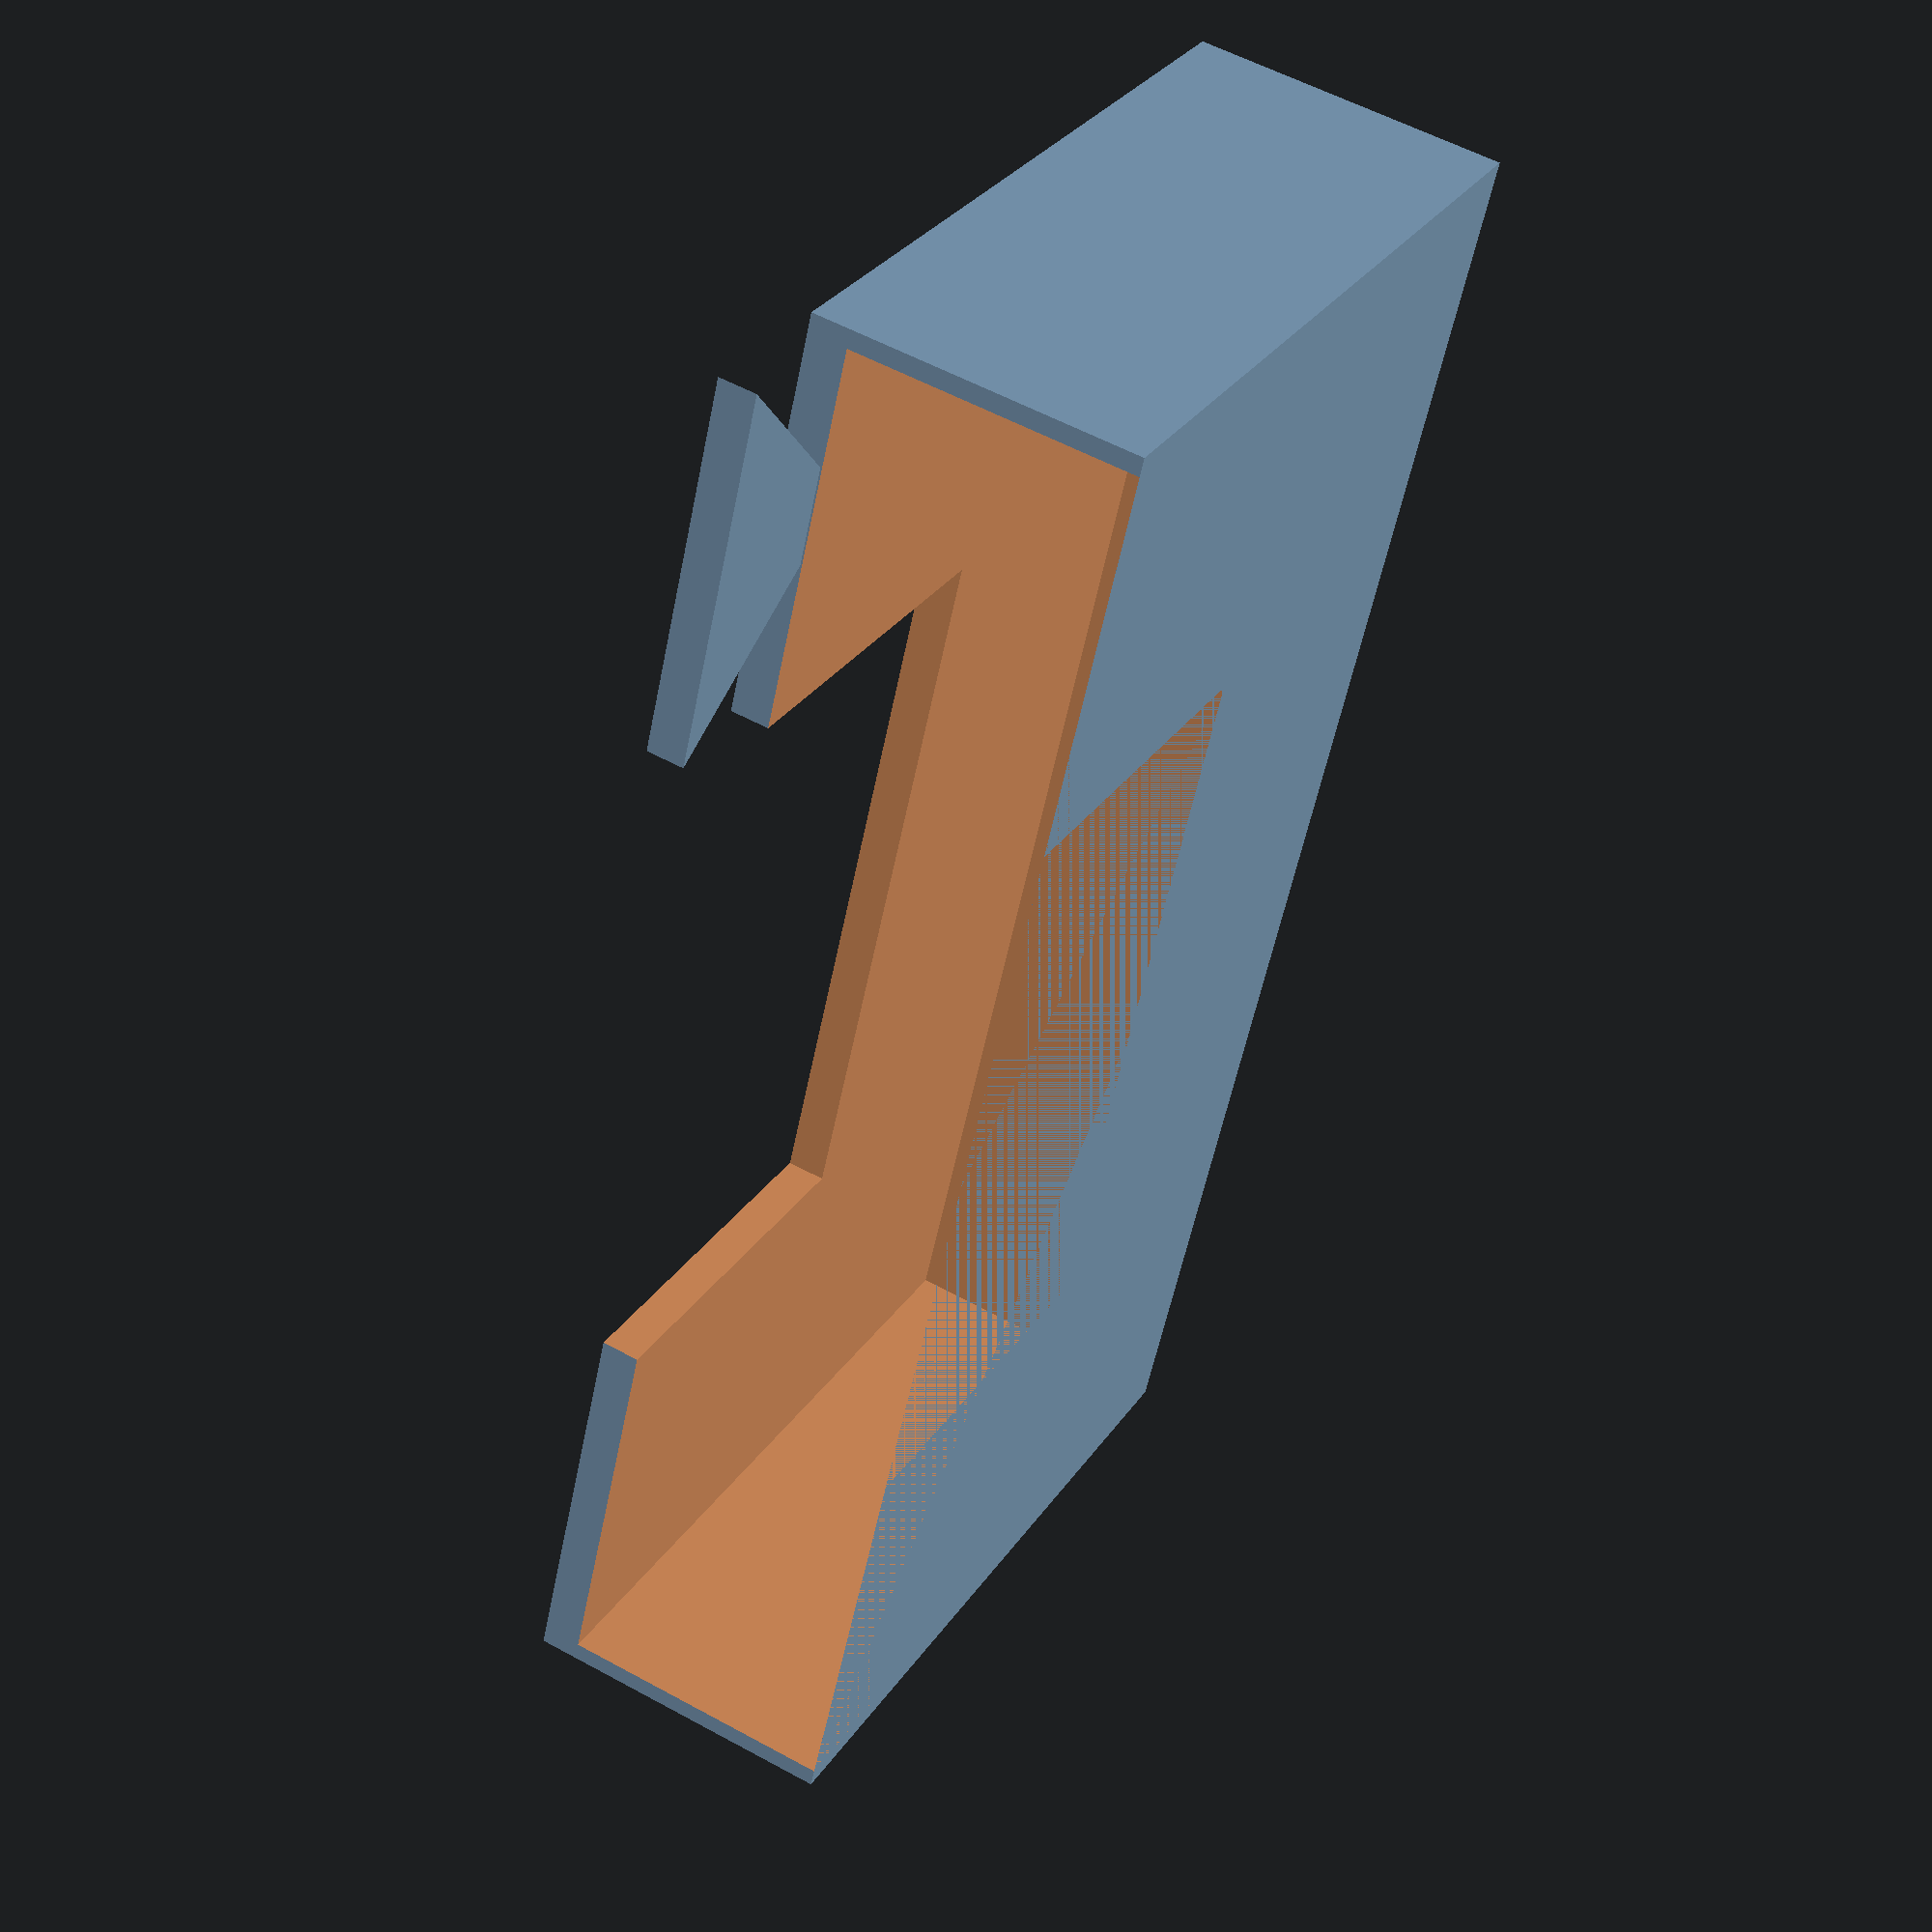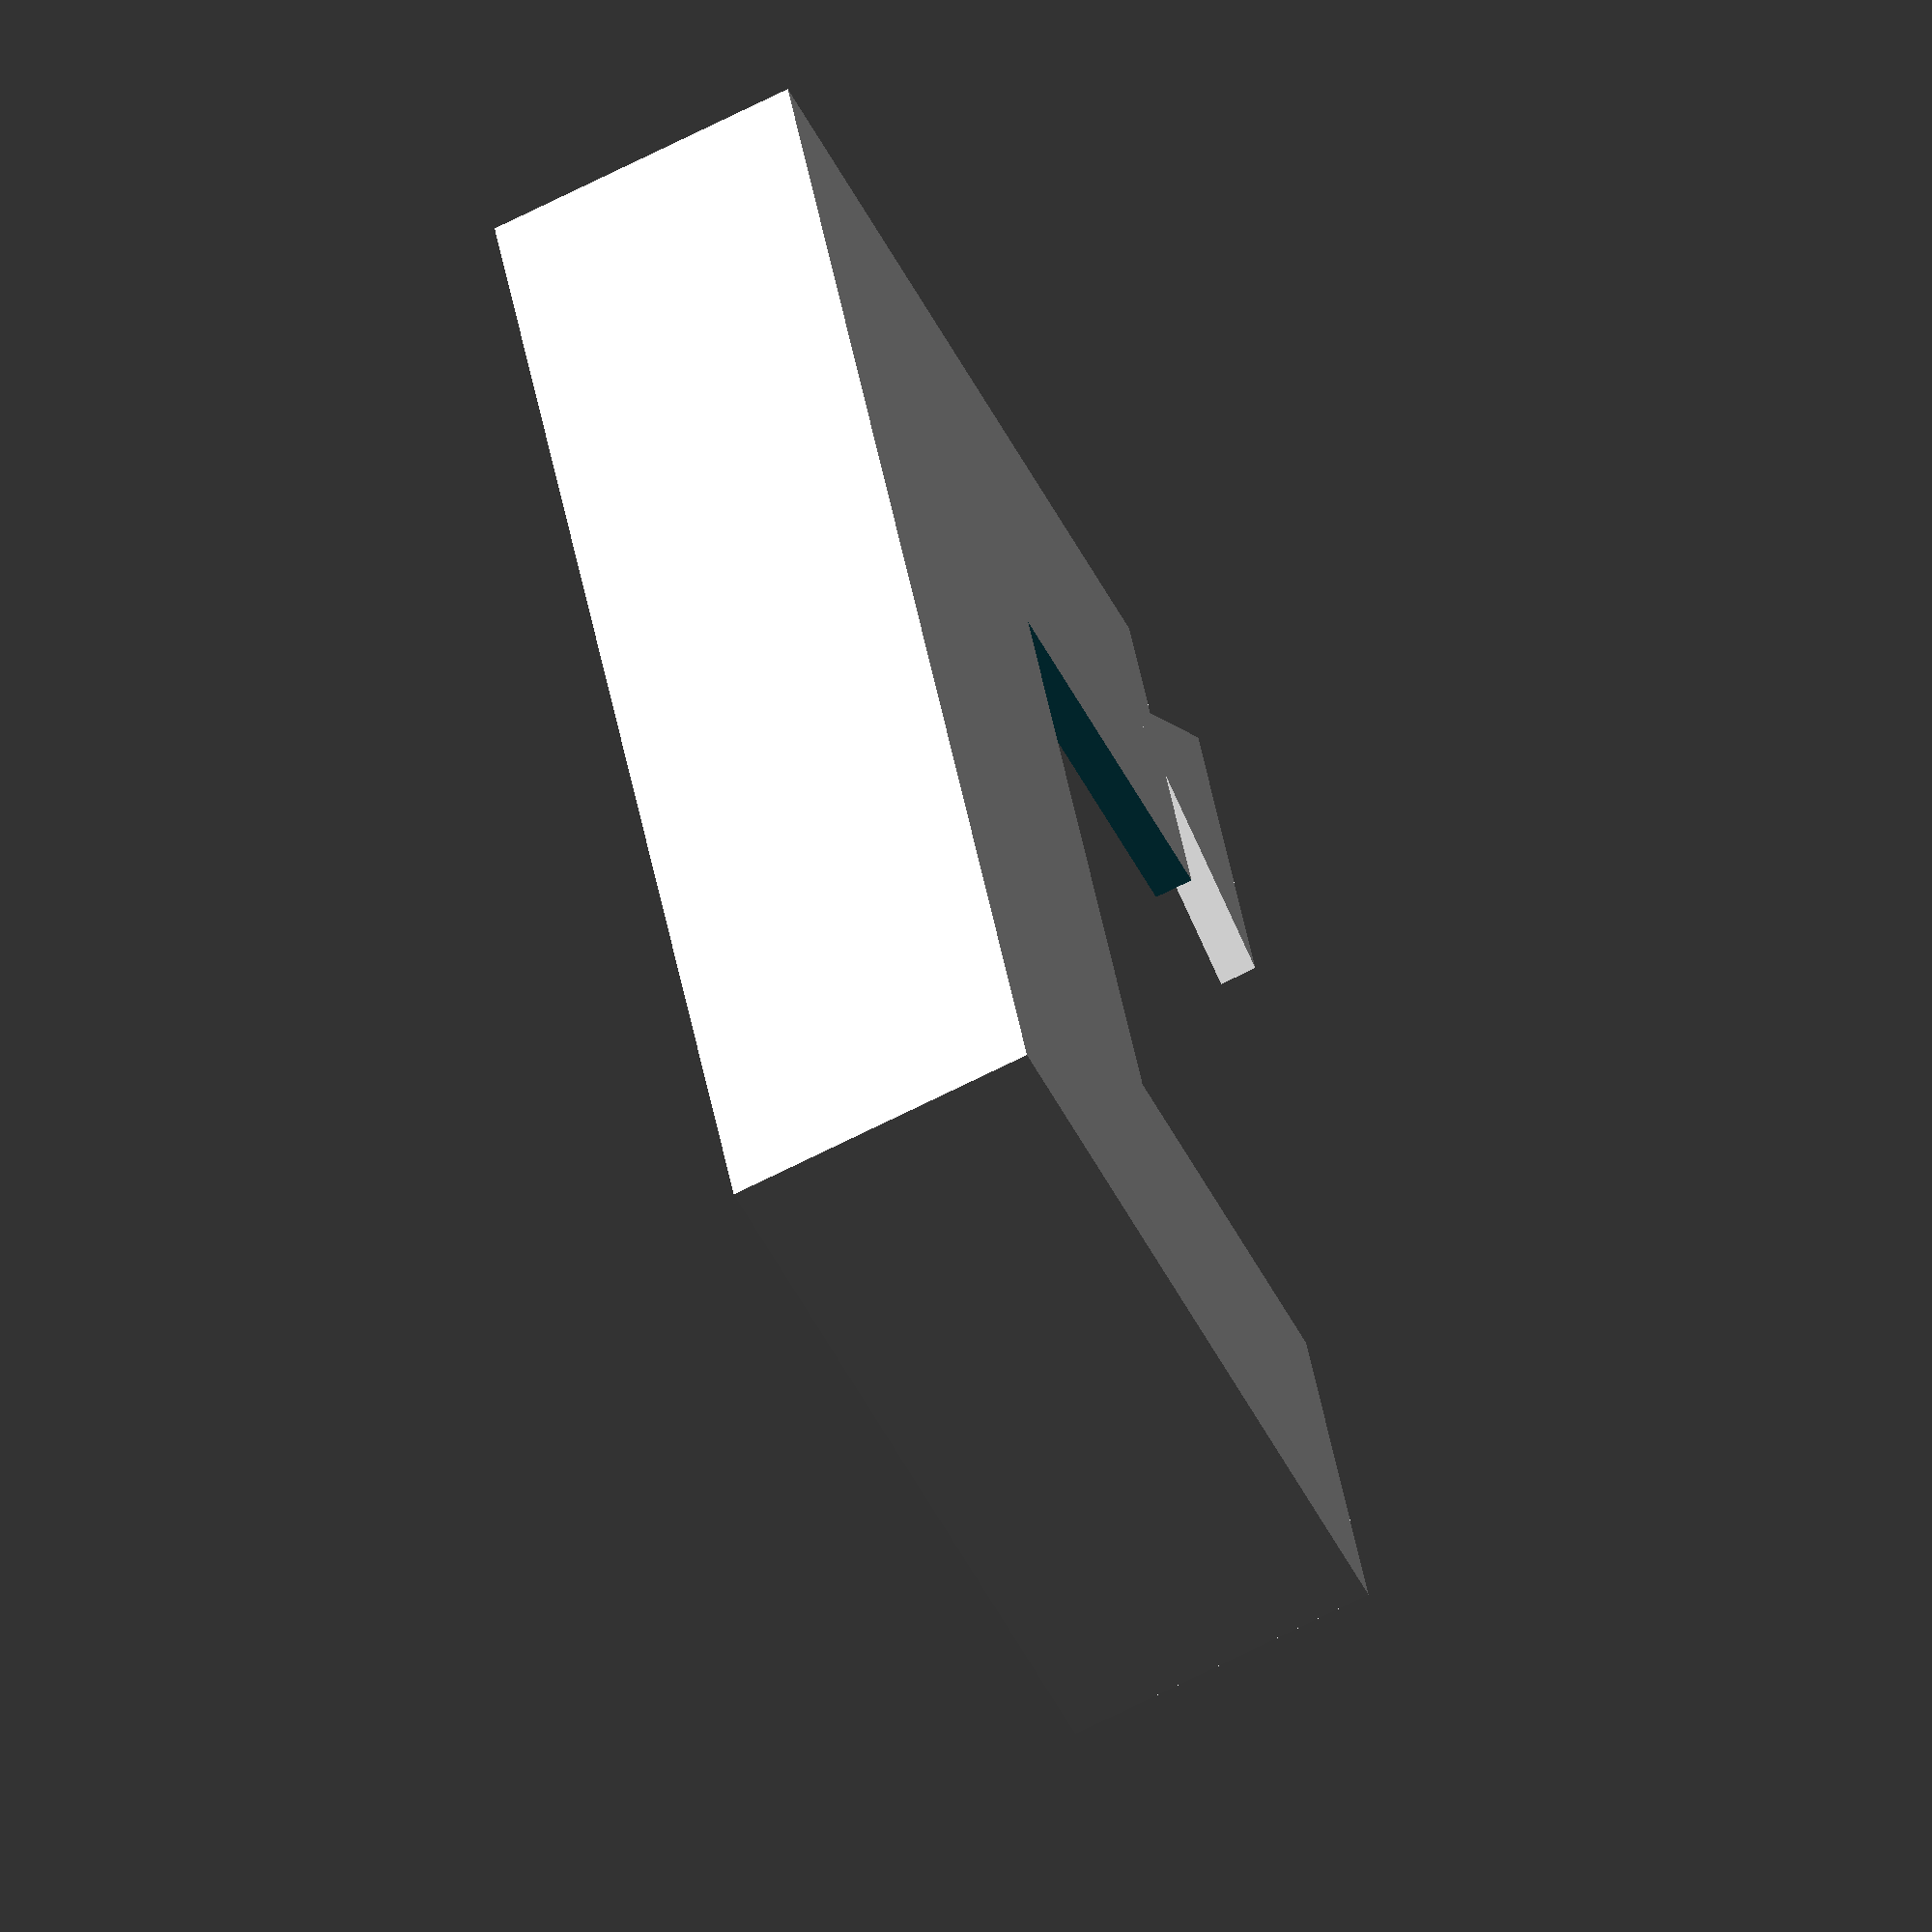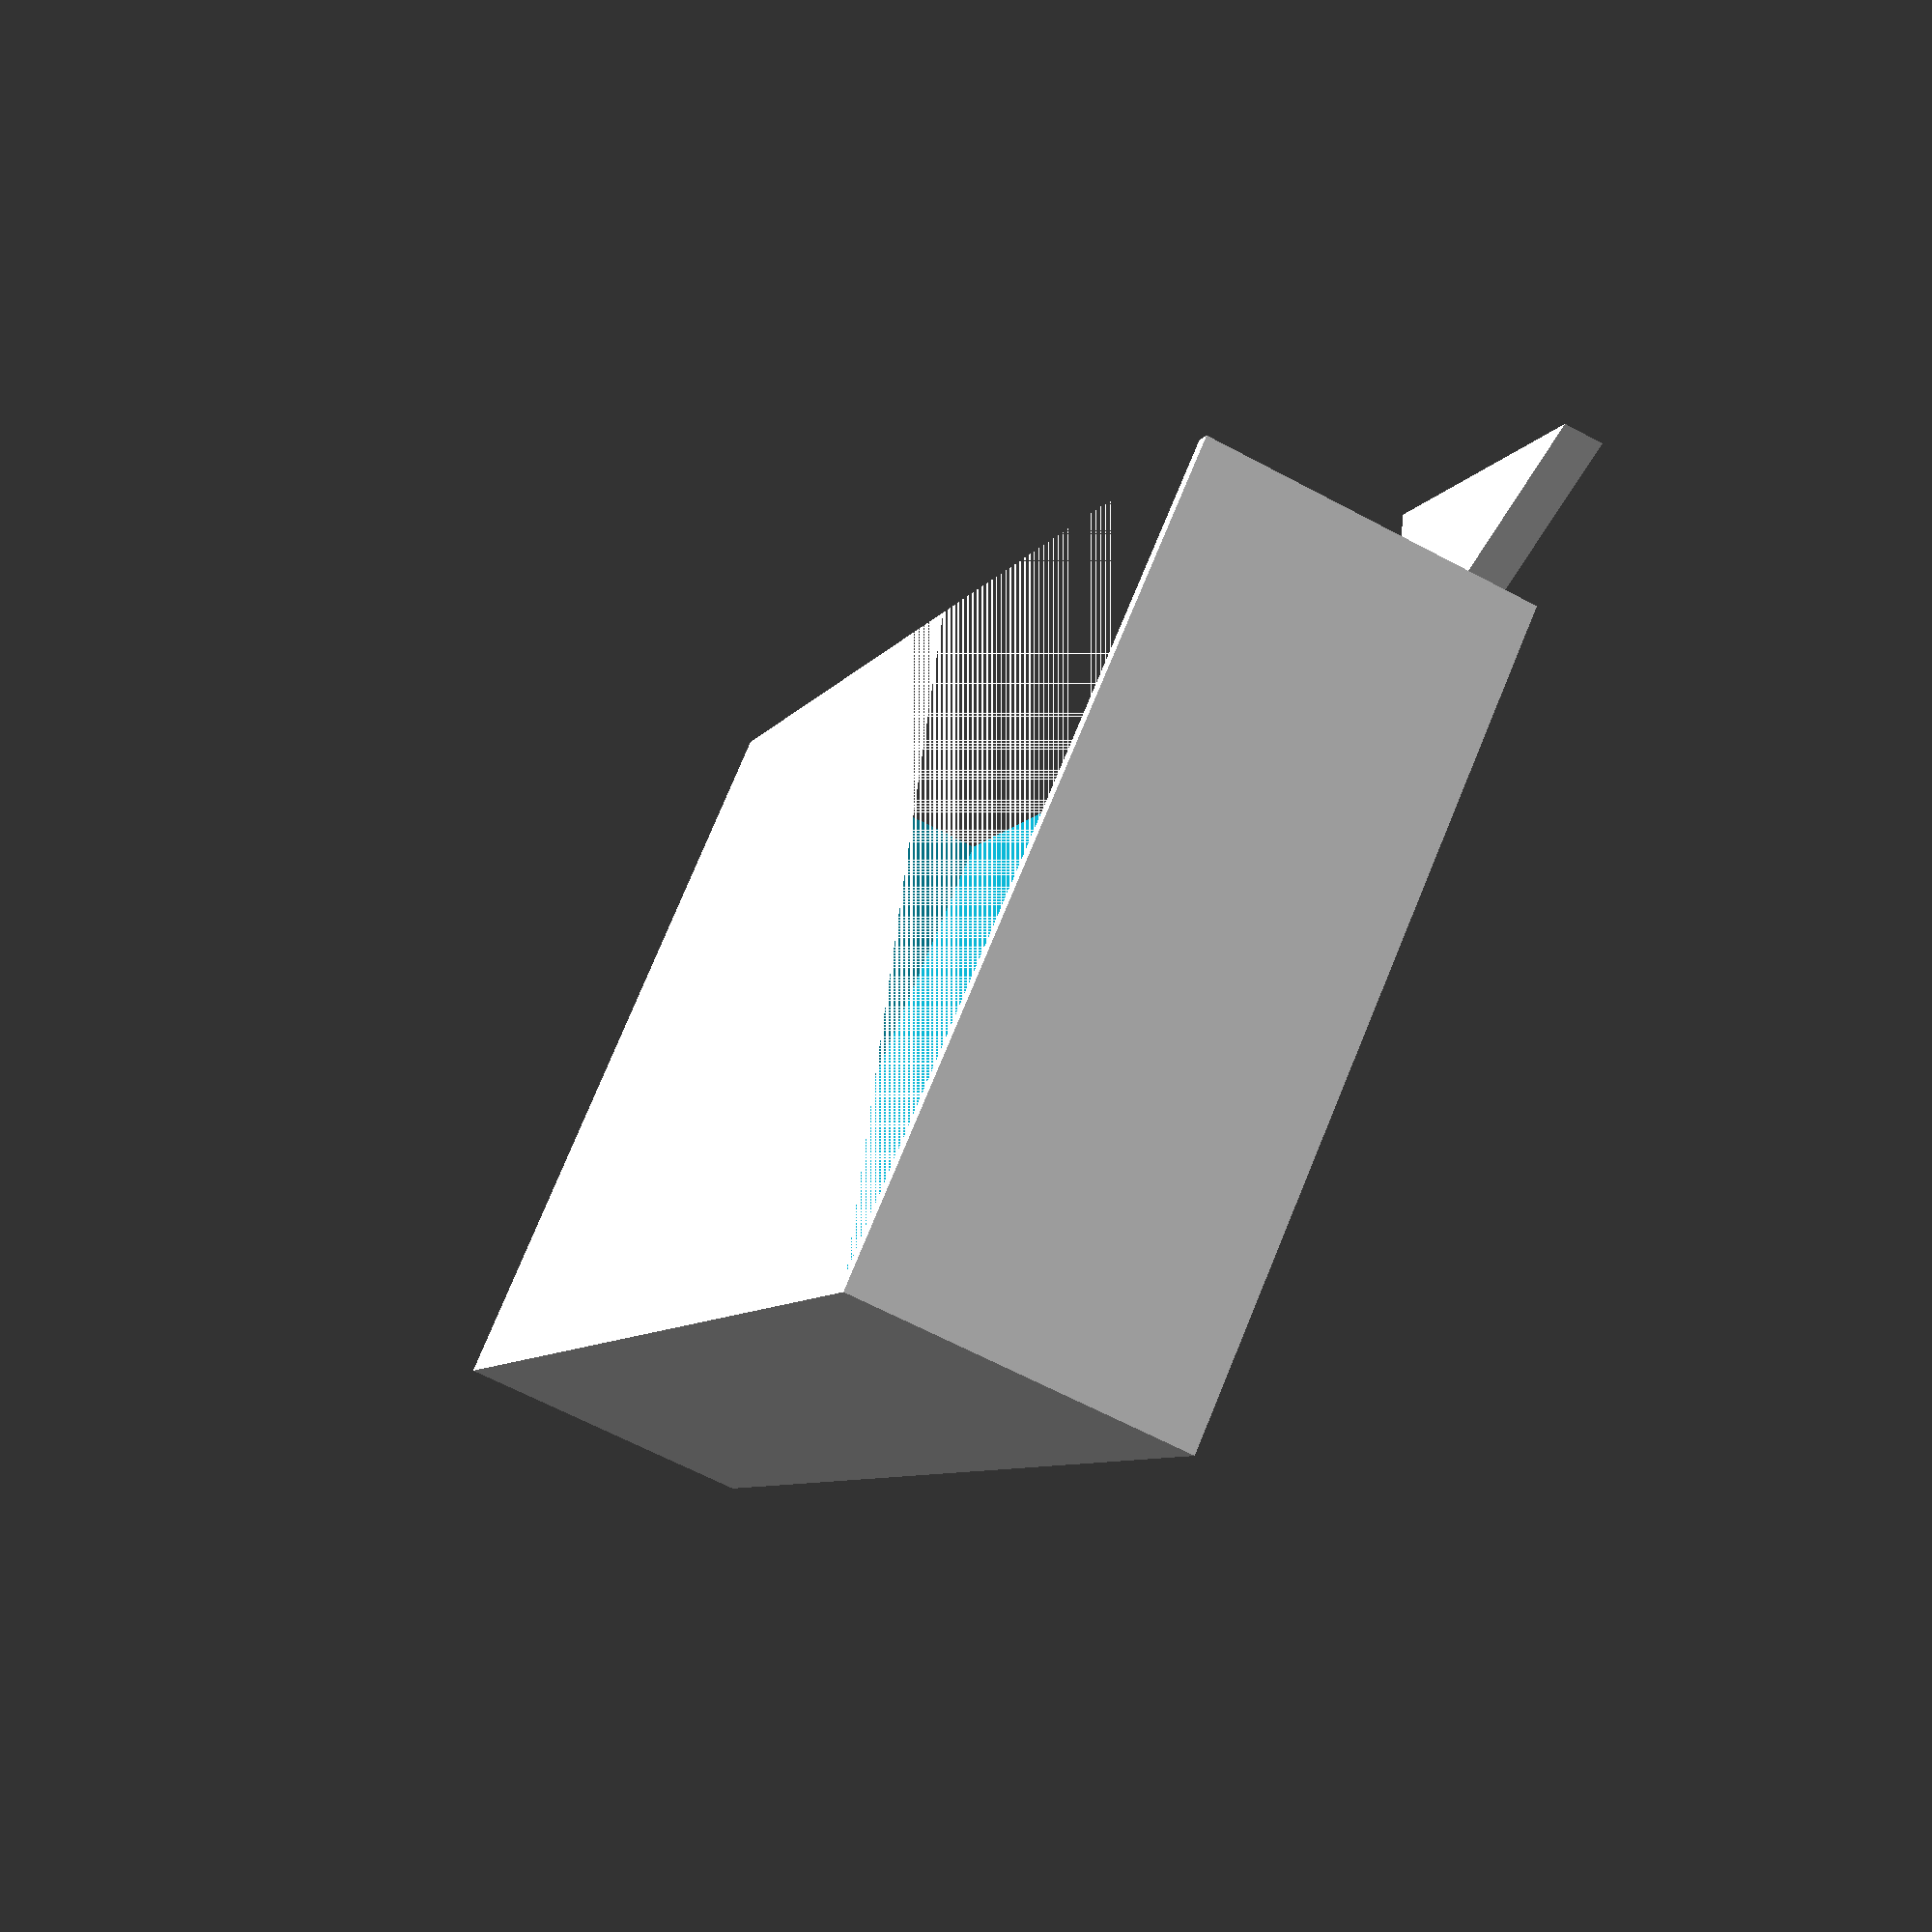
<openscad>
// My measurements are in mm
Outer=109;
Half=Outer/2;
Quarter=Half/2;
Height=22.4;
CenterSquare=52.22;
CenterSquareHeight=Height+0.2; //slightly taller
WallThickness=2.6;
InternalVoid=Outer-WallThickness;
InternalVoidHeight=Height-WallThickness;
module dogEar() {
    polygon([[0,0], [15,-13], [15,13]]);
}
union() {
    difference() {
        difference() {
            // Outer shell
            translate([-Quarter,0]) 
            linear_extrude(height=Height) 
            square([Half,Outer], center=true);
            // Hole, center top
            linear_extrude(height=CenterSquareHeight)
                square(CenterSquare, center=true);
        }
        // The inside is hollow
        linear_extrude(height=19.69)
            square(InternalVoid, center=true);
    };      
    translate ([-4, (Outer/2 - 13), (Height-WallThickness)])
    linear_extrude(height=WallThickness) dogEar();
    // polygon([[0,0], [15,-13], [15,13]]);
}

</openscad>
<views>
elev=124.3 azim=157.1 roll=60.0 proj=p view=wireframe
elev=69.7 azim=340.7 roll=296.9 proj=o view=wireframe
elev=63.8 azim=216.8 roll=241.6 proj=p view=wireframe
</views>
